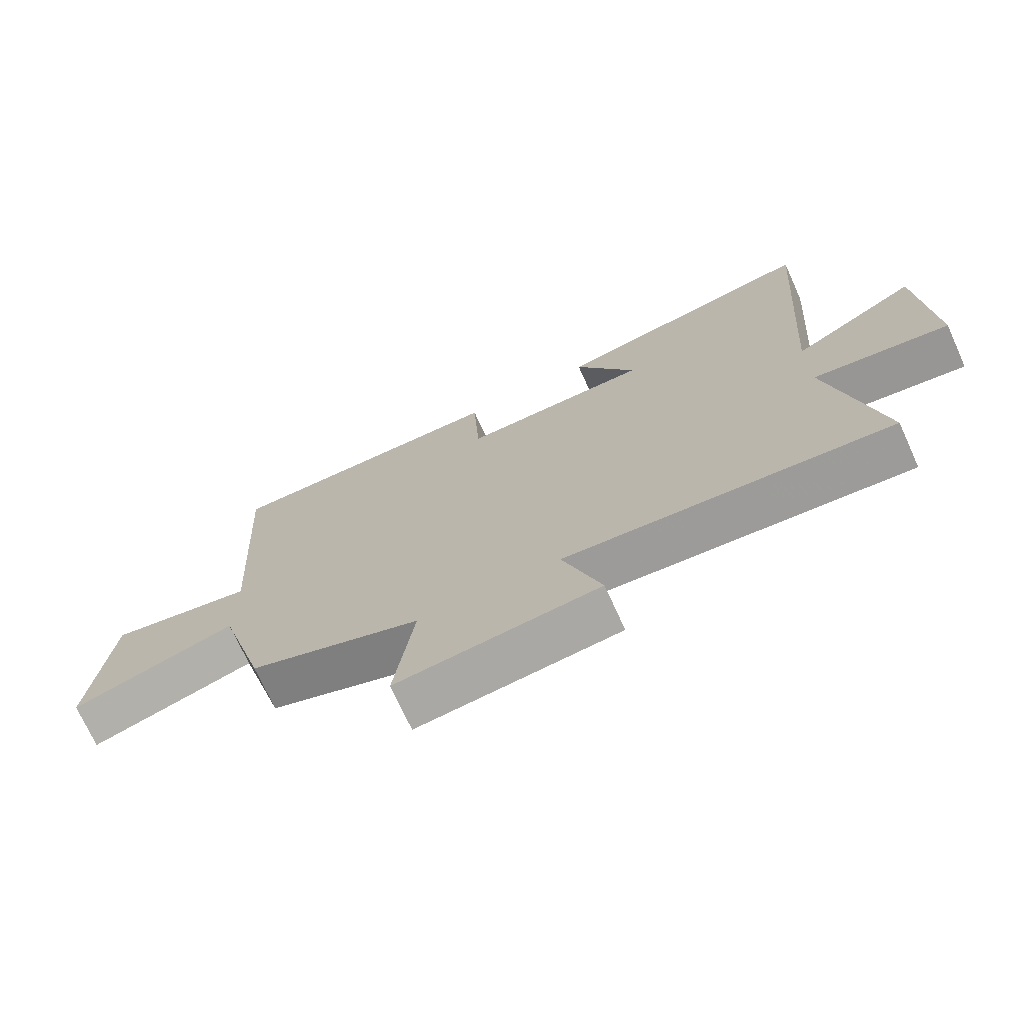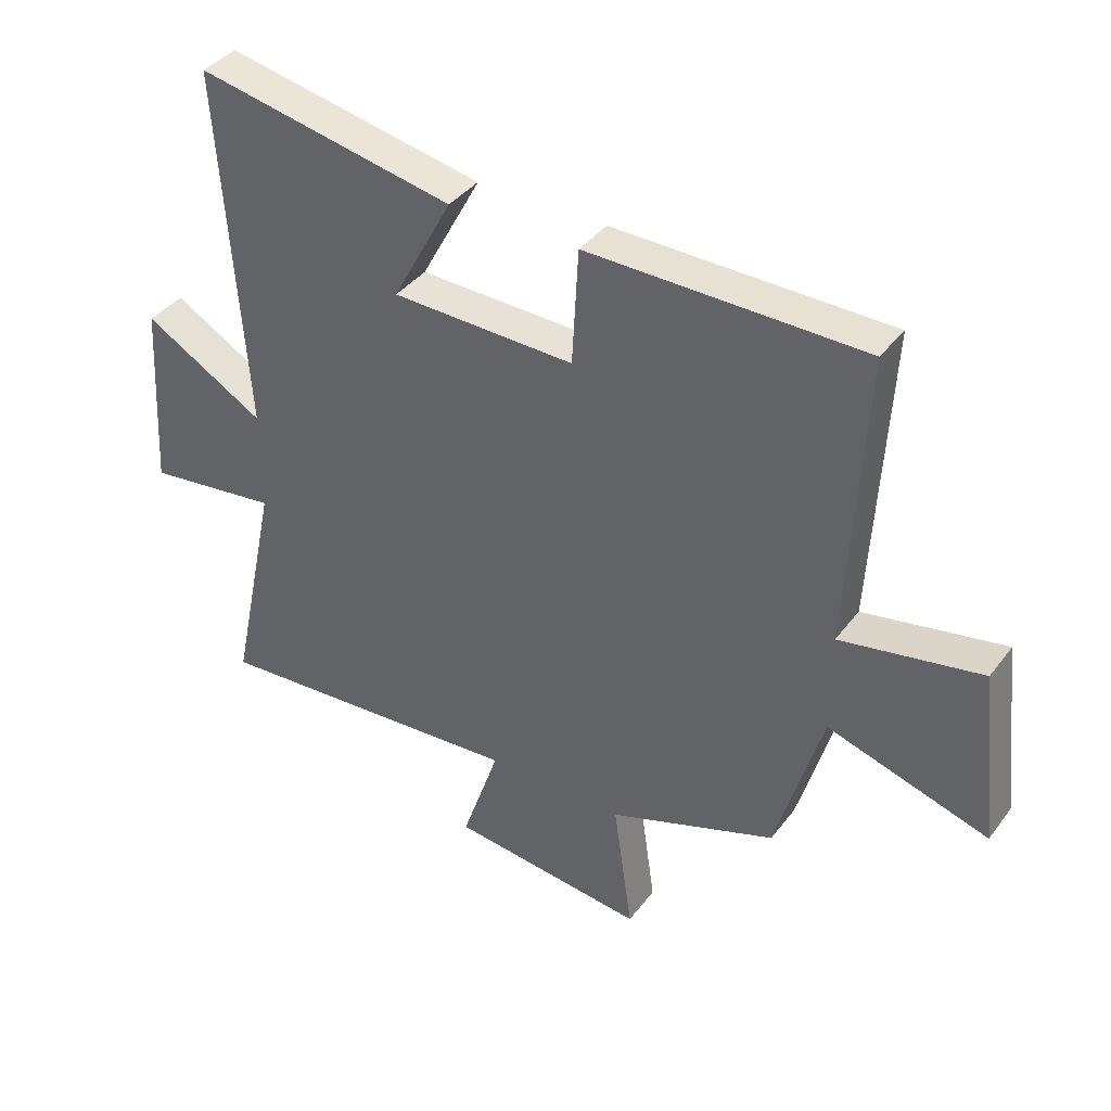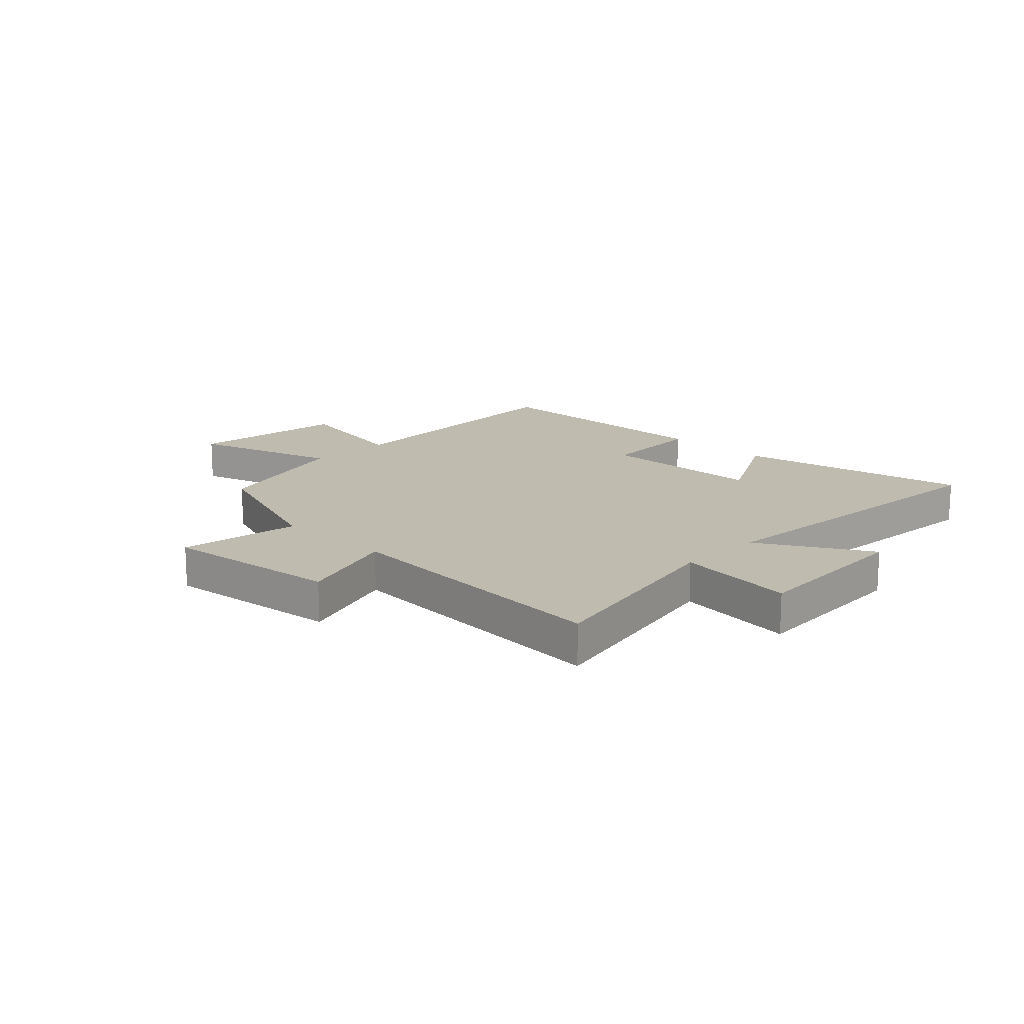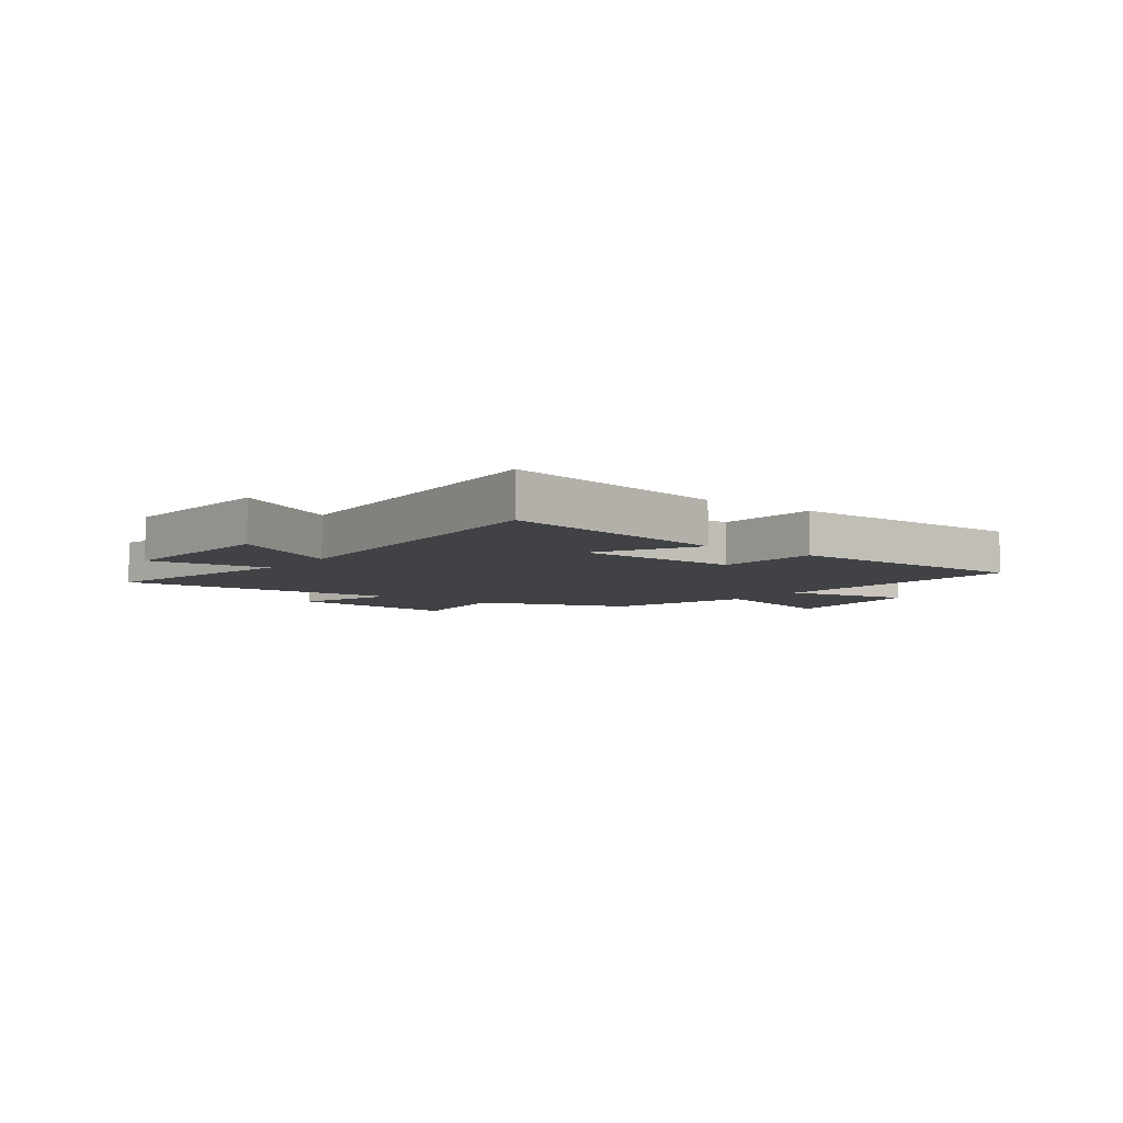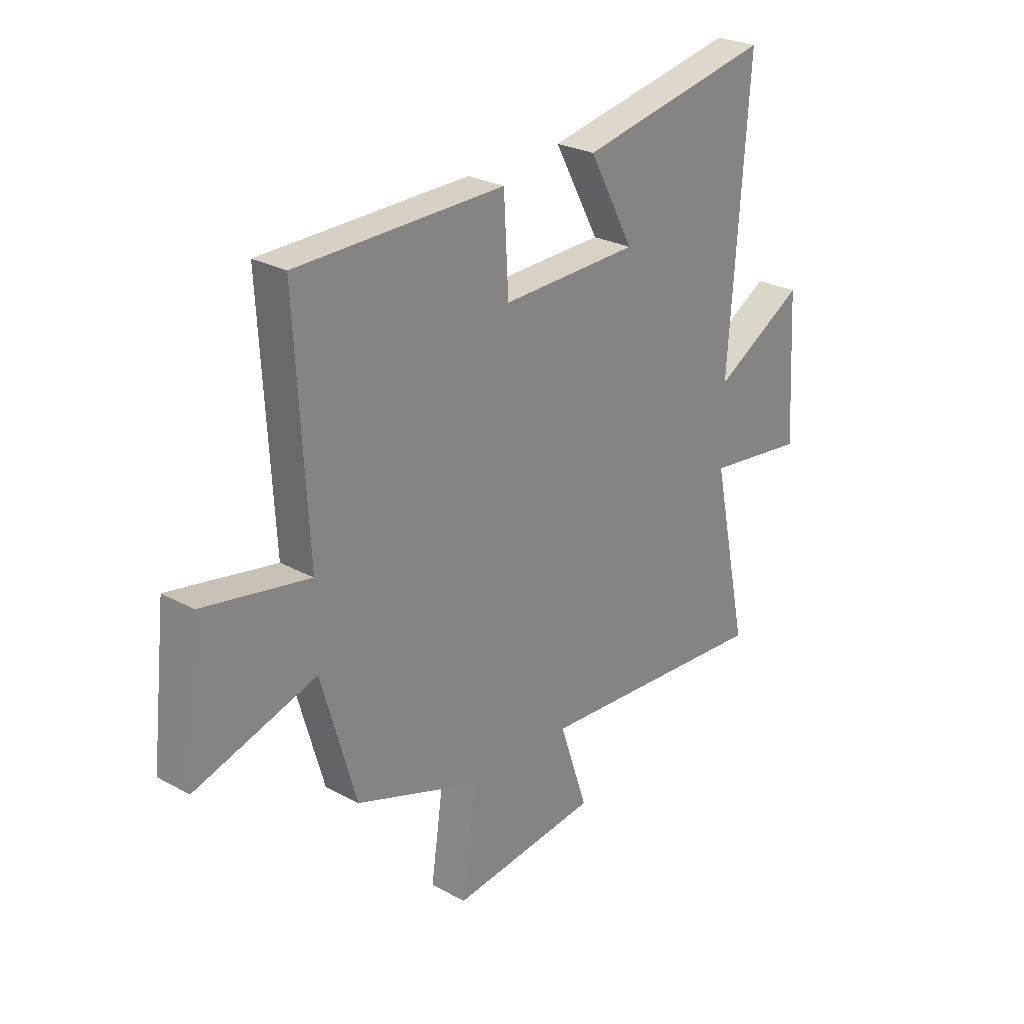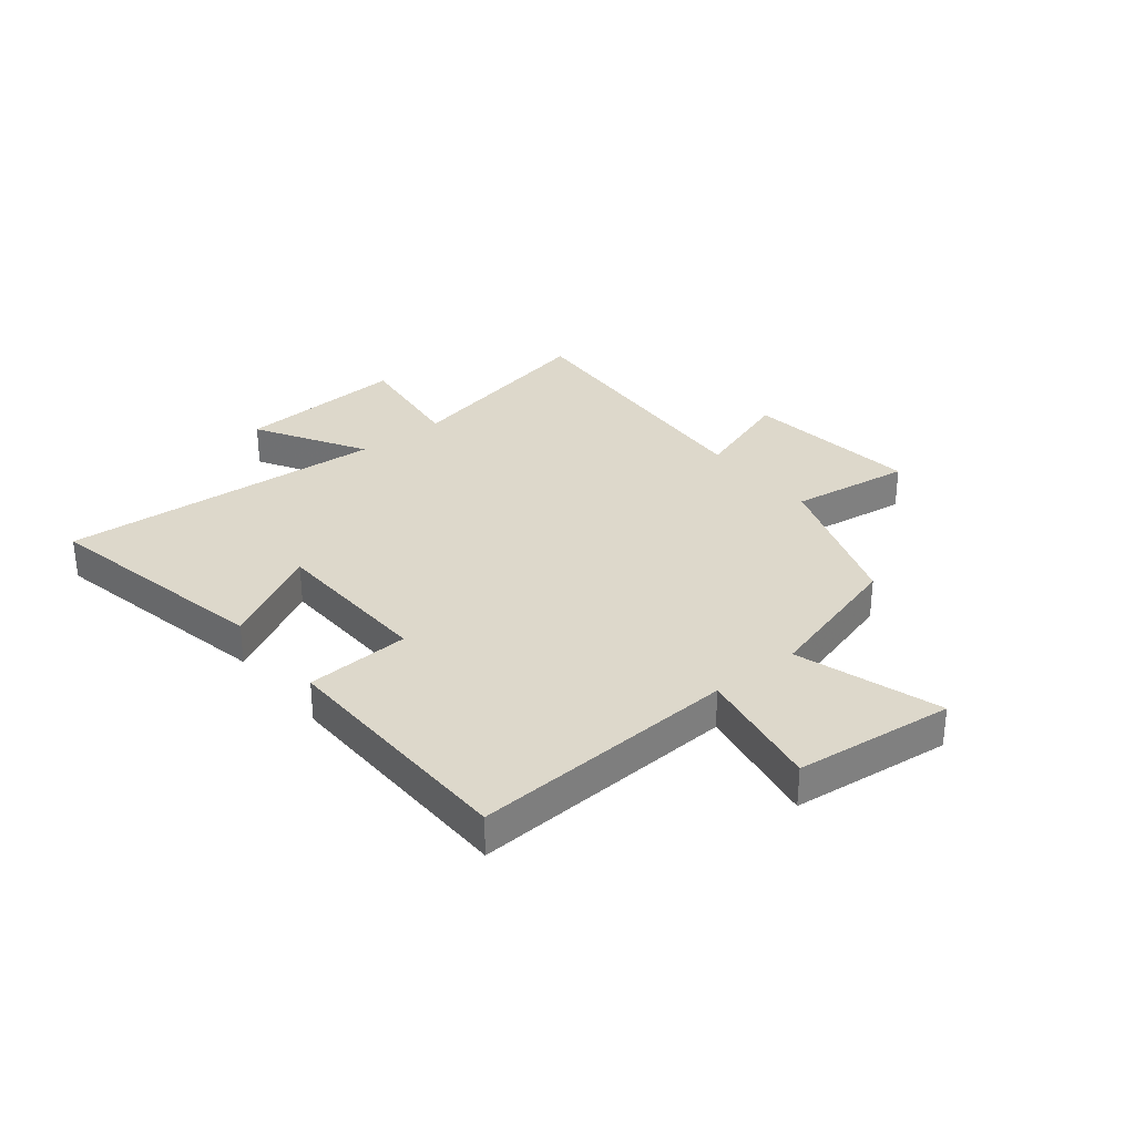
<metadata>
{"format":"obj","ext":"obj","renderer":"f3d","projection":"perspective","resolution":1024,"background":"white","views":[{"elev":-72.1,"azim":-155.6,"up":"+Z"},{"elev":38.8,"azim":32.9,"up":"+Z"},{"elev":15.9,"azim":-135.6,"up":"+Y"},{"elev":-6.1,"azim":-36.8,"up":"+Y"},{"elev":26.3,"azim":130.7,"up":"+Z"},{"elev":31.5,"azim":51.0,"up":"+Y"}]}
</metadata>
<code>
v 0.426 0.07 -0.404
v 0.156 0.07 -0.5
v 0.187 0.07 -0.716
v -0.129 0.07 -0.68
v -0.068 0.07 -0.5
v -0.578 0.07 -0.535
v -0.5 0.07 -0.166
v -0.713 0.07 -0.193
v -0.695 0.07 0.111
v -0.5 0.07 -0.002
v -0.541 0.07 0.582
v -0.126 0.07 0.5
v -0.222 0.07 0.322
v 0.072 0.07 0.314
v 0.082 0.07 0.5
v 0.526 0.07 0.494
v 0.5 0.07 0.018
v 0.727 0.07 0.06
v 0.759 0.07 -0.224
v 0.5 0.07 -0.144
v 0.426 0 -0.404
v 0.156 0 -0.5
v 0.187 0 -0.716
v -0.129 0 -0.68
v -0.068 0 -0.5
v -0.578 0 -0.535
v -0.5 0 -0.166
v -0.713 0 -0.193
v -0.695 0 0.111
v -0.5 0 -0.002
v -0.541 0 0.582
v -0.126 0 0.5
v -0.222 0 0.322
v 0.072 0 0.314
v 0.082 0 0.5
v 0.526 0 0.494
v 0.5 0 0.018
v 0.727 0 0.06
v 0.759 0 -0.224
v 0.5 0 -0.144
f 17 18 19 20
f 17 20 1 2
f 16 17 2
f 15 16 2
f 14 15 2
f 13 14 2
f 10 11 12 13
f 10 13 2 3
f 7 8 9 10
f 5 6 7
f 5 7 10
f 3 4 5
f 3 5 10
f 40 39 38 37
f 22 21 40 37
f 22 37 36
f 22 36 35
f 22 35 34
f 22 34 33
f 33 32 31 30
f 23 22 33 30
f 30 29 28 27
f 27 26 25
f 30 27 25
f 25 24 23
f 30 25 23
f 1 21 22 2
f 2 22 23 3
f 3 23 24 4
f 4 24 25 5
f 5 25 26 6
f 6 26 27 7
f 7 27 28 8
f 8 28 29 9
f 9 29 30 10
f 10 30 31 11
f 11 31 32 12
f 12 32 33 13
f 13 33 34 14
f 14 34 35 15
f 15 35 36 16
f 16 36 37 17
f 17 37 38 18
f 18 38 39 19
f 19 39 40 20
f 20 40 21 1

</code>
